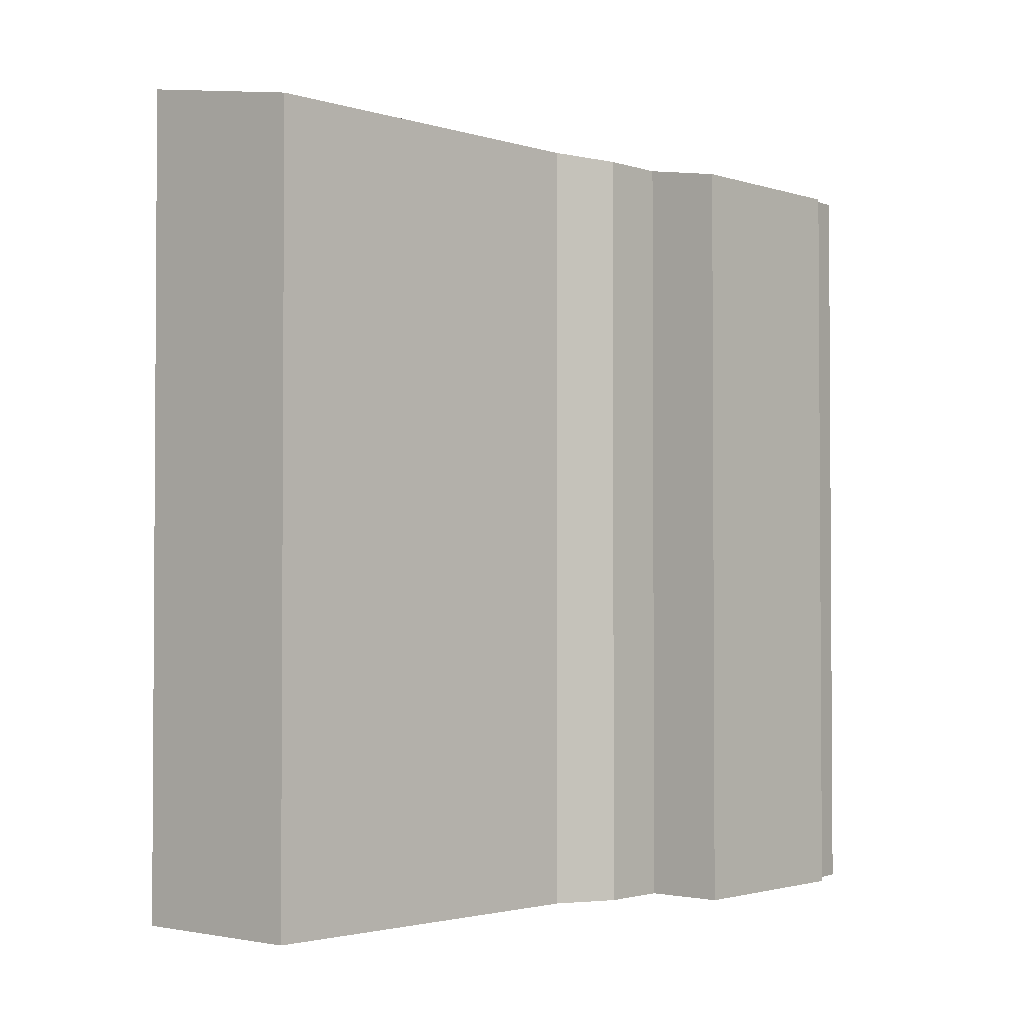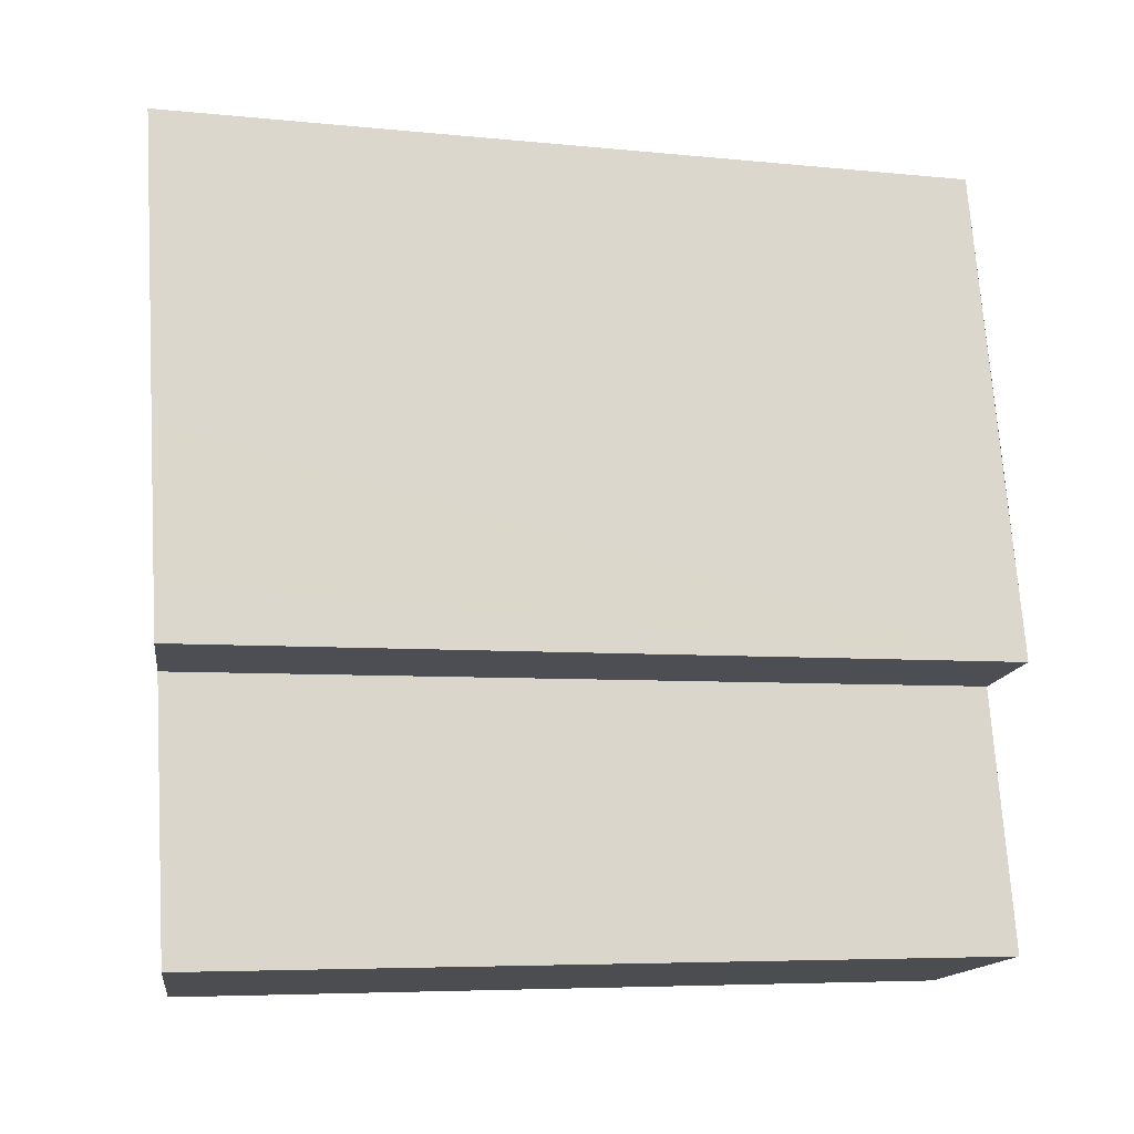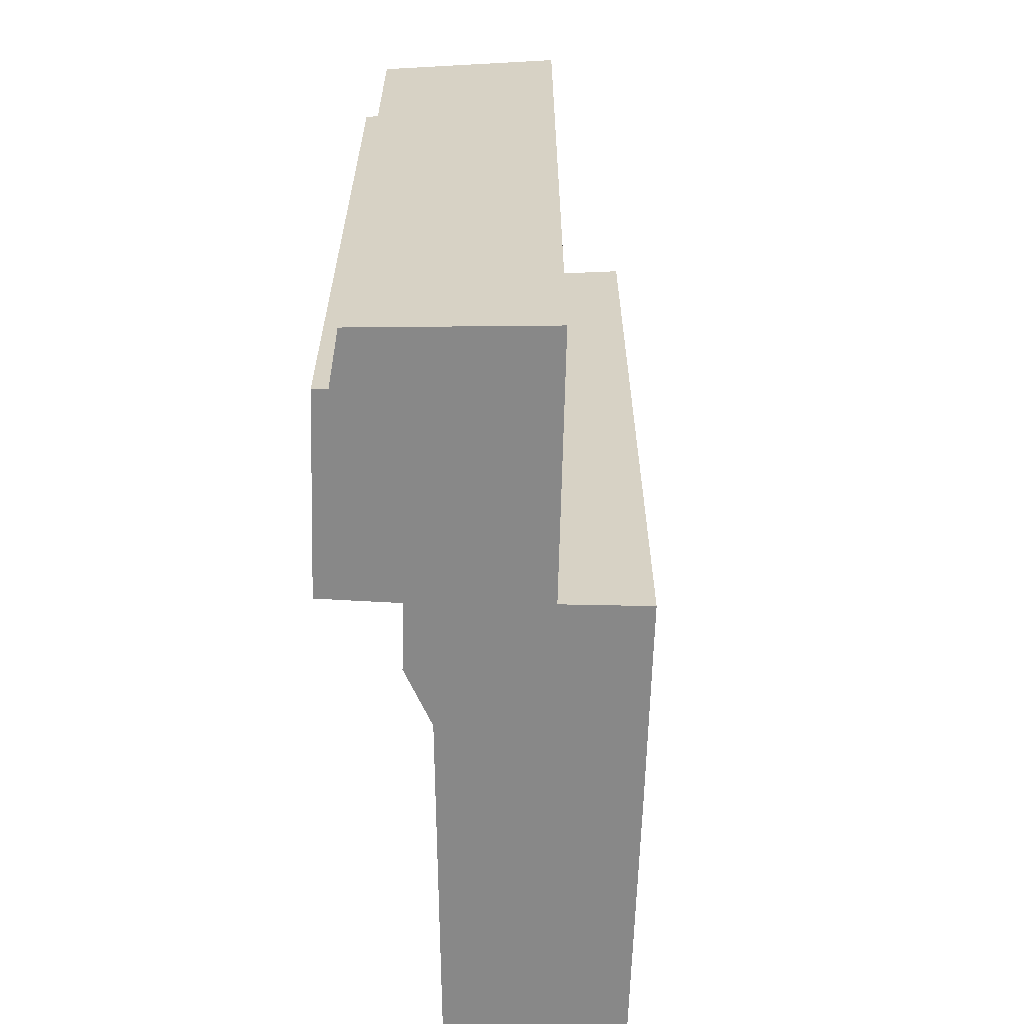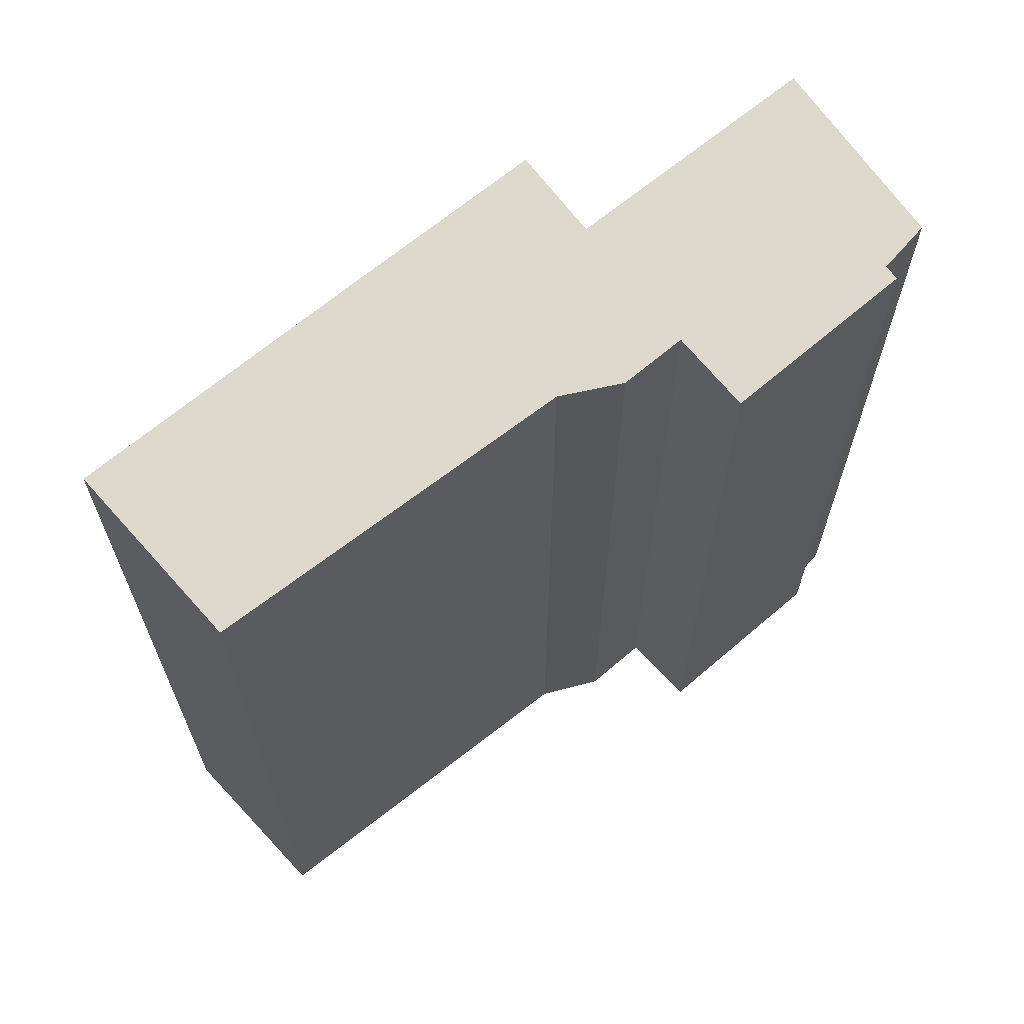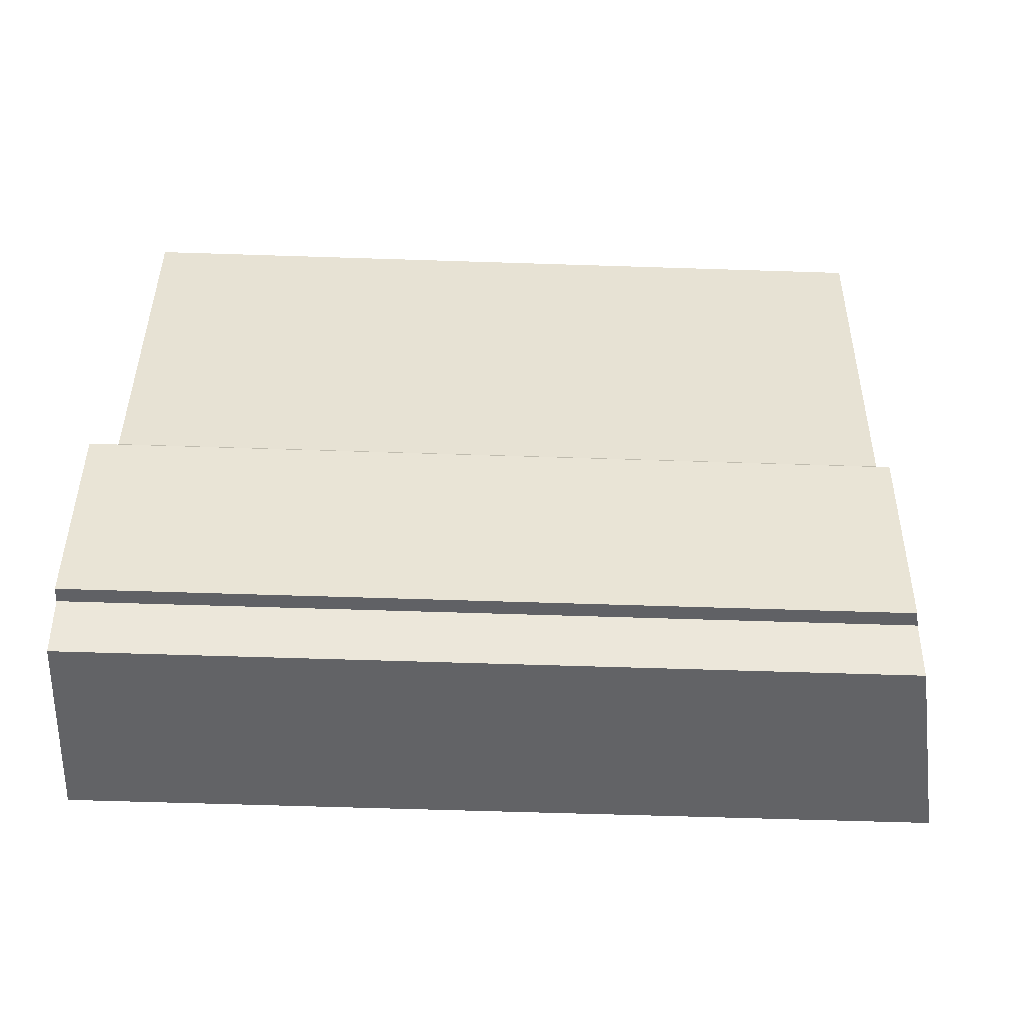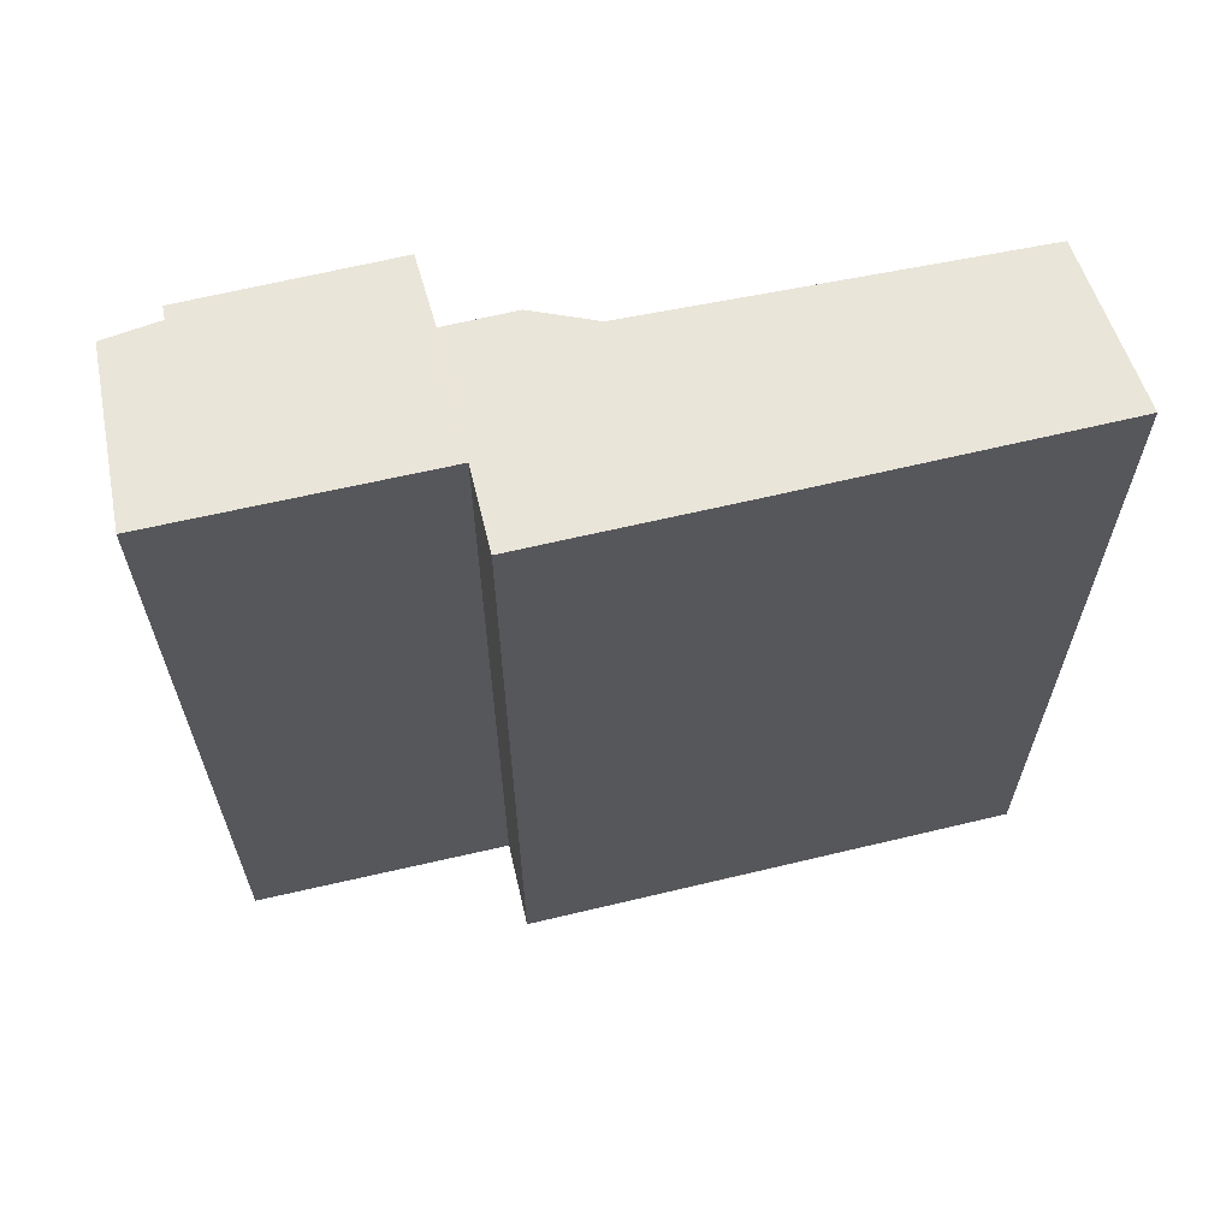
<metadata>
{"format":"obj","ext":"obj","renderer":"f3d","projection":"perspective","resolution":1024,"background":"white","views":[{"elev":-2.1,"azim":55.0,"up":"+Y"},{"elev":-6.0,"azim":-107.3,"up":"+Z"},{"elev":-62.7,"azim":-169.0,"up":"+Y"},{"elev":65.3,"azim":62.1,"up":"+Y"},{"elev":-61.3,"azim":88.1,"up":"+Z"},{"elev":64.3,"azim":-90.9,"up":"+Y"}]}
</metadata>
<code>
v  0.64 17.51 -6.001
v  5.106 16.79 -5.616
v  4.673 16.82 -6.744
v  6.405 16.73 -1.415
v  5.423 16.74 -5.677
v  1.853 17.52 -0.401
v  4.733 17.02 -0.988
v  5.065 17.02 0.46
v  0 17.84 1.092e-15
v  4.746 17.12 1.834
v  0.276 17.84 1.225
v  5.671 17.15 6.853
v  0.945 17.84 4.238
v  2.2 17.83 9.756
v  6.072 17.17 9.032
v  6.202 17.17 9.741
v  2.428 17.83 10.76
v  2.428 -6.587e-16 10.76
v  6.202 -5.965e-16 9.741
v  4.733 6.05e-17 -0.988
v  6.405 8.664e-17 -1.415
v  5.671 -4.196e-16 6.853
v  4.746 -1.123e-16 1.834
v  6.072 -5.531e-16 9.032
v  5.065 -2.817e-17 0.46
v  5.423 3.476e-16 -5.677
v  4.673 4.13e-16 -6.744
v  5.106 3.439e-16 -5.616
v  0.64 3.675e-16 -6.001
v  0 0 0
v  1.853 2.455e-17 -0.401
v  0.276 -7.501e-17 1.225
v  0.945 -2.595e-16 4.238
v  2.2 -5.974e-16 9.756
g defaultobject
f 1 2 3
f 2 4 5
f 4 2 1
f 4 1 6
f 4 6 7
f 7 6 8
f 8 6 9
f 8 9 10
f 10 9 11
f 10 11 12
f 12 11 13
f 12 13 14
f 12 14 15
f 15 14 16
f 16 14 17
f 18 16 17
f 16 18 19
f 20 4 7
f 4 20 21
f 19 15 16
f 15 19 12
f 12 19 10
f 10 19 22
f 10 22 23
f 22 19 24
f 23 8 10
f 8 23 25
f 8 20 7
f 20 8 25
f 4 26 5
f 26 4 21
f 2 27 3
f 27 2 28
f 5 28 2
f 28 5 26
f 3 29 1
f 29 3 27
f 6 30 9
f 30 6 31
f 1 31 6
f 31 1 29
f 30 11 9
f 11 30 13
f 13 30 14
f 14 30 17
f 17 30 18
f 18 30 32
f 18 32 33
f 18 33 34
f 21 28 26
f 28 29 27
f 29 28 31
f 31 28 21
f 31 21 20
f 31 20 25
f 31 25 30
f 30 25 32
f 32 25 23
f 32 23 33
f 33 23 22
f 33 22 34
f 34 22 24
f 34 24 19
f 34 19 18

</code>
